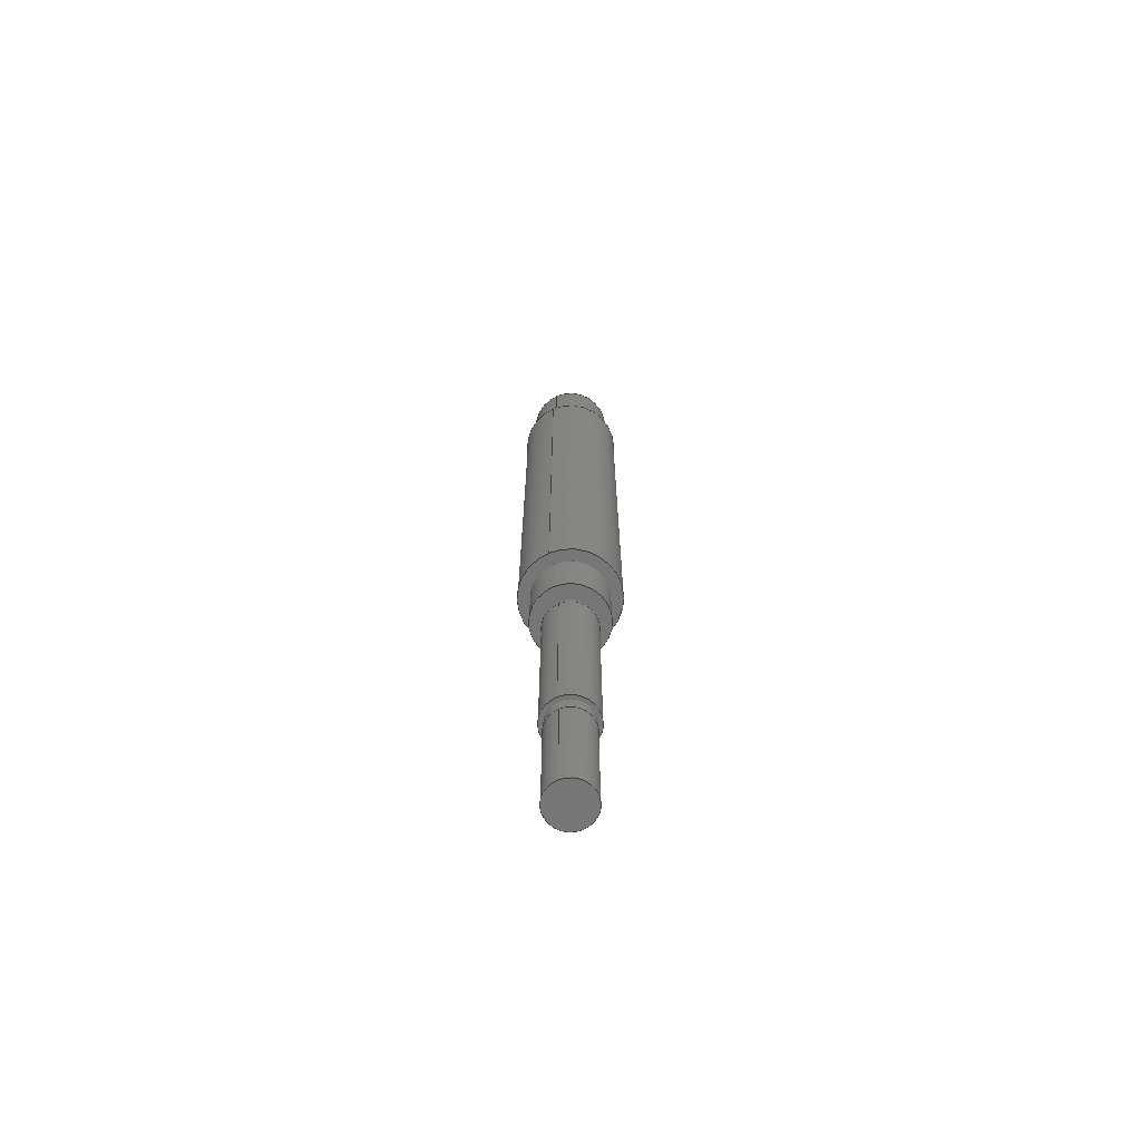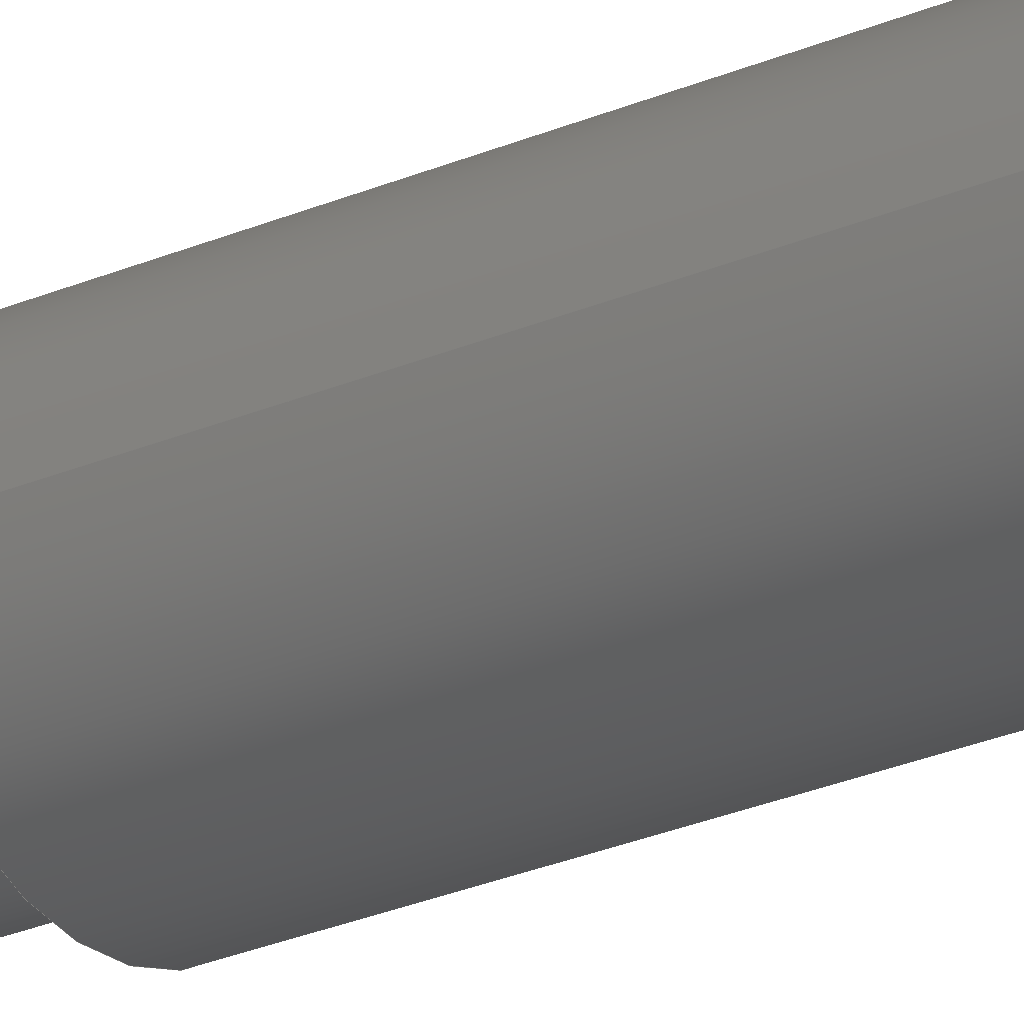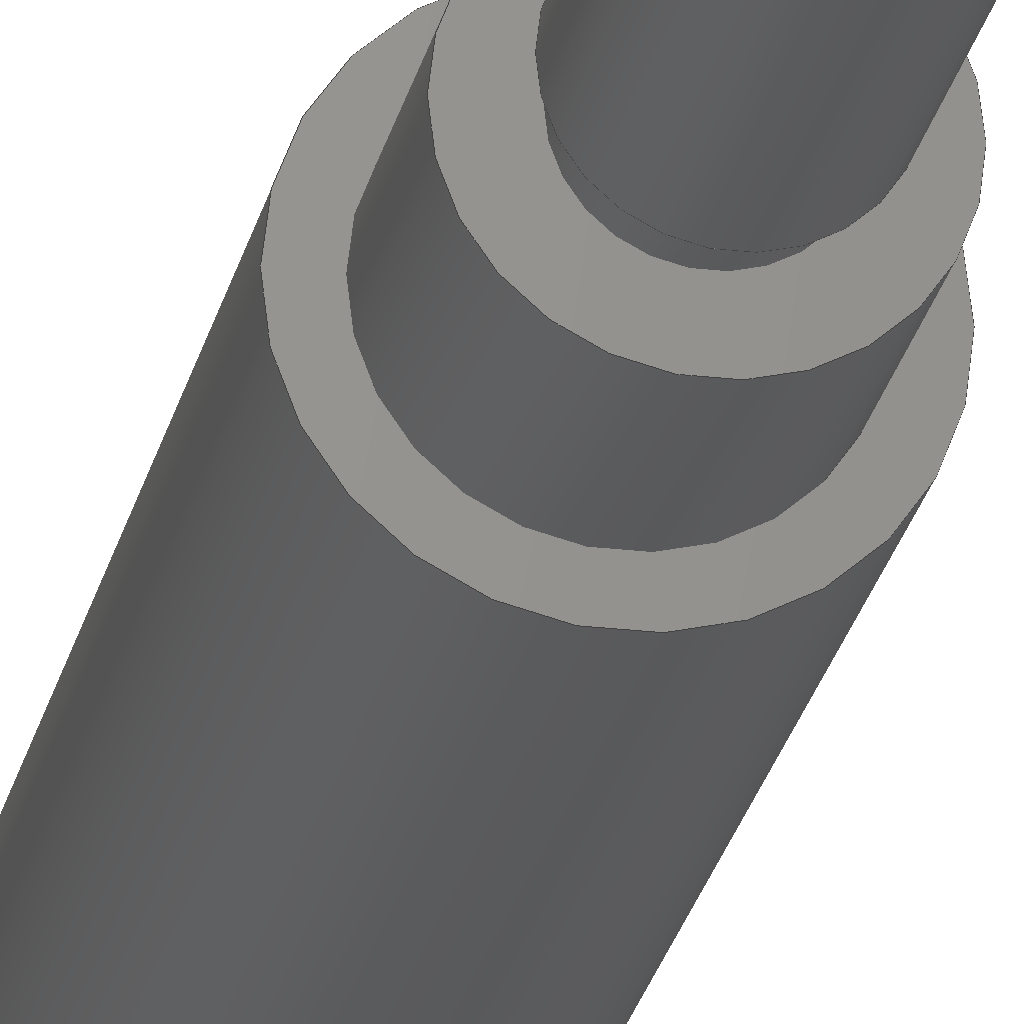
<metadata>
{"format":"step","ext":"step","renderer":"f3d","projection":"perspective","resolution":1024,"background":"white","views":[{"elev":-69.0,"azim":-66.7,"up":"+Z"},{"elev":-23.2,"azim":-52.3,"up":"+Y"},{"elev":-23.9,"azim":168.6,"up":"+Y"}]}
</metadata>
<code>
ISO-10303-21;
DATA;
#1=MECHANICAL_DESIGN_GEOMETRIC_PRESENTATION_REPRESENTATION('',(#4),#347);
#2=SHAPE_REPRESENTATION_RELATIONSHIP('SRR','None',#354,#3);
#3=ADVANCED_BREP_SHAPE_REPRESENTATION('',(#5),#346);
#4=STYLED_ITEM('',(#363),#5);
#5=MANIFOLD_SOLID_BREP('Body1',#183);
#6=FACE_BOUND('',#38,.T.);
#7=FACE_BOUND('',#41,.T.);
#8=FACE_BOUND('',#43,.T.);
#9=FACE_BOUND('',#47,.T.);
#10=FACE_BOUND('',#50,.T.);
#11=FACE_BOUND('',#54,.T.);
#12=PLANE('',#200);
#13=PLANE('',#201);
#14=PLANE('',#206);
#15=PLANE('',#207);
#16=PLANE('',#213);
#17=PLANE('',#218);
#18=PLANE('',#224);
#19=PLANE('',#225);
#20=FACE_OUTER_BOUND('',#35,.T.);
#21=FACE_OUTER_BOUND('',#36,.T.);
#22=FACE_OUTER_BOUND('',#37,.T.);
#23=FACE_OUTER_BOUND('',#39,.T.);
#24=FACE_OUTER_BOUND('',#40,.T.);
#25=FACE_OUTER_BOUND('',#42,.T.);
#26=FACE_OUTER_BOUND('',#44,.T.);
#27=FACE_OUTER_BOUND('',#45,.T.);
#28=FACE_OUTER_BOUND('',#46,.T.);
#29=FACE_OUTER_BOUND('',#48,.T.);
#30=FACE_OUTER_BOUND('',#49,.T.);
#31=FACE_OUTER_BOUND('',#51,.T.);
#32=FACE_OUTER_BOUND('',#52,.T.);
#33=FACE_OUTER_BOUND('',#53,.T.);
#34=FACE_OUTER_BOUND('',#55,.T.);
#35=EDGE_LOOP('',(#119,#120,#121,#122));
#36=EDGE_LOOP('',(#123));
#37=EDGE_LOOP('',(#124));
#38=EDGE_LOOP('',(#125));
#39=EDGE_LOOP('',(#126,#127,#128,#129));
#40=EDGE_LOOP('',(#130));
#41=EDGE_LOOP('',(#131));
#42=EDGE_LOOP('',(#132));
#43=EDGE_LOOP('',(#133));
#44=EDGE_LOOP('',(#134,#135,#136,#137));
#45=EDGE_LOOP('',(#138,#139,#140,#141));
#46=EDGE_LOOP('',(#142));
#47=EDGE_LOOP('',(#143));
#48=EDGE_LOOP('',(#144,#145,#146,#147));
#49=EDGE_LOOP('',(#148));
#50=EDGE_LOOP('',(#149));
#51=EDGE_LOOP('',(#150,#151,#152,#153));
#52=EDGE_LOOP('',(#154,#155,#156,#157));
#53=EDGE_LOOP('',(#158));
#54=EDGE_LOOP('',(#159));
#55=EDGE_LOOP('',(#160));
#56=LINE('',#298,#63);
#57=LINE('',#309,#64);
#58=LINE('',#317,#65);
#59=LINE('',#320,#66);
#60=LINE('',#330,#67);
#61=LINE('',#334,#68);
#62=LINE('',#340,#69);
#63=VECTOR('',#232,0.2675);
#64=VECTOR('',#247,0.325);
#65=VECTOR('',#258,0.2475);
#66=VECTOR('',#261,0.145);
#67=VECTOR('',#274,0.1725);
#68=VECTOR('',#279,0.145);
#69=VECTOR('',#286,0.1475);
#70=CIRCLE('',#198,0.2675);
#71=CIRCLE('',#199,0.2675);
#72=CIRCLE('',#202,0.325);
#73=CIRCLE('',#203,0.2475);
#74=CIRCLE('',#205,0.325);
#75=CIRCLE('',#208,0.2475);
#76=CIRCLE('',#209,0.145);
#77=CIRCLE('',#212,0.145);
#78=CIRCLE('',#214,0.1725);
#79=CIRCLE('',#215,0.145);
#80=CIRCLE('',#217,0.1725);
#81=CIRCLE('',#220,0.145);
#82=CIRCLE('',#222,0.1475);
#83=CIRCLE('',#223,0.1475);
#84=VERTEX_POINT('',#295);
#85=VERTEX_POINT('',#297);
#86=VERTEX_POINT('',#302);
#87=VERTEX_POINT('',#304);
#88=VERTEX_POINT('',#307);
#89=VERTEX_POINT('',#312);
#90=VERTEX_POINT('',#314);
#91=VERTEX_POINT('',#319);
#92=VERTEX_POINT('',#323);
#93=VERTEX_POINT('',#325);
#94=VERTEX_POINT('',#328);
#95=VERTEX_POINT('',#333);
#96=VERTEX_POINT('',#337);
#97=VERTEX_POINT('',#339);
#98=EDGE_CURVE('',#84,#84,#70,.T.);
#99=EDGE_CURVE('',#84,#85,#56,.T.);
#100=EDGE_CURVE('',#85,#85,#71,.T.);
#101=EDGE_CURVE('',#86,#86,#72,.T.);
#102=EDGE_CURVE('',#87,#87,#73,.T.);
#103=EDGE_CURVE('',#88,#88,#74,.T.);
#104=EDGE_CURVE('',#88,#86,#57,.T.);
#105=EDGE_CURVE('',#89,#89,#75,.T.);
#106=EDGE_CURVE('',#90,#90,#76,.T.);
#107=EDGE_CURVE('',#87,#89,#58,.T.);
#108=EDGE_CURVE('',#90,#91,#59,.T.);
#109=EDGE_CURVE('',#91,#91,#77,.T.);
#110=EDGE_CURVE('',#92,#92,#78,.T.);
#111=EDGE_CURVE('',#93,#93,#79,.T.);
#112=EDGE_CURVE('',#94,#94,#80,.T.);
#113=EDGE_CURVE('',#94,#92,#60,.T.);
#114=EDGE_CURVE('',#93,#95,#61,.T.);
#115=EDGE_CURVE('',#95,#95,#81,.T.);
#116=EDGE_CURVE('',#96,#96,#82,.T.);
#117=EDGE_CURVE('',#96,#97,#62,.T.);
#118=EDGE_CURVE('',#97,#97,#83,.T.);
#119=ORIENTED_EDGE('',*,*,#98,.F.);
#120=ORIENTED_EDGE('',*,*,#99,.T.);
#121=ORIENTED_EDGE('',*,*,#100,.F.);
#122=ORIENTED_EDGE('',*,*,#99,.F.);
#123=ORIENTED_EDGE('',*,*,#98,.T.);
#124=ORIENTED_EDGE('',*,*,#101,.F.);
#125=ORIENTED_EDGE('',*,*,#102,.T.);
#126=ORIENTED_EDGE('',*,*,#103,.F.);
#127=ORIENTED_EDGE('',*,*,#104,.T.);
#128=ORIENTED_EDGE('',*,*,#101,.T.);
#129=ORIENTED_EDGE('',*,*,#104,.F.);
#130=ORIENTED_EDGE('',*,*,#103,.T.);
#131=ORIENTED_EDGE('',*,*,#100,.T.);
#132=ORIENTED_EDGE('',*,*,#105,.F.);
#133=ORIENTED_EDGE('',*,*,#106,.T.);
#134=ORIENTED_EDGE('',*,*,#102,.F.);
#135=ORIENTED_EDGE('',*,*,#107,.T.);
#136=ORIENTED_EDGE('',*,*,#105,.T.);
#137=ORIENTED_EDGE('',*,*,#107,.F.);
#138=ORIENTED_EDGE('',*,*,#106,.F.);
#139=ORIENTED_EDGE('',*,*,#108,.T.);
#140=ORIENTED_EDGE('',*,*,#109,.F.);
#141=ORIENTED_EDGE('',*,*,#108,.F.);
#142=ORIENTED_EDGE('',*,*,#110,.F.);
#143=ORIENTED_EDGE('',*,*,#111,.T.);
#144=ORIENTED_EDGE('',*,*,#112,.F.);
#145=ORIENTED_EDGE('',*,*,#113,.T.);
#146=ORIENTED_EDGE('',*,*,#110,.T.);
#147=ORIENTED_EDGE('',*,*,#113,.F.);
#148=ORIENTED_EDGE('',*,*,#112,.T.);
#149=ORIENTED_EDGE('',*,*,#109,.T.);
#150=ORIENTED_EDGE('',*,*,#111,.F.);
#151=ORIENTED_EDGE('',*,*,#114,.T.);
#152=ORIENTED_EDGE('',*,*,#115,.F.);
#153=ORIENTED_EDGE('',*,*,#114,.F.);
#154=ORIENTED_EDGE('',*,*,#116,.F.);
#155=ORIENTED_EDGE('',*,*,#117,.T.);
#156=ORIENTED_EDGE('',*,*,#118,.T.);
#157=ORIENTED_EDGE('',*,*,#117,.F.);
#158=ORIENTED_EDGE('',*,*,#116,.T.);
#159=ORIENTED_EDGE('',*,*,#115,.T.);
#160=ORIENTED_EDGE('',*,*,#118,.F.);
#161=CYLINDRICAL_SURFACE('',#197,0.2675);
#162=CYLINDRICAL_SURFACE('',#204,0.325);
#163=CYLINDRICAL_SURFACE('',#210,0.2475);
#164=CYLINDRICAL_SURFACE('',#211,0.145);
#165=CYLINDRICAL_SURFACE('',#216,0.1725);
#166=CYLINDRICAL_SURFACE('',#219,0.145);
#167=CYLINDRICAL_SURFACE('',#221,0.1475);
#168=ADVANCED_FACE('',(#20),#161,.T.);
#169=ADVANCED_FACE('',(#21),#12,.T.);
#170=ADVANCED_FACE('',(#22,#6),#13,.F.);
#171=ADVANCED_FACE('',(#23),#162,.T.);
#172=ADVANCED_FACE('',(#24,#7),#14,.T.);
#173=ADVANCED_FACE('',(#25,#8),#15,.F.);
#174=ADVANCED_FACE('',(#26),#163,.T.);
#175=ADVANCED_FACE('',(#27),#164,.T.);
#176=ADVANCED_FACE('',(#28,#9),#16,.F.);
#177=ADVANCED_FACE('',(#29),#165,.T.);
#178=ADVANCED_FACE('',(#30,#10),#17,.T.);
#179=ADVANCED_FACE('',(#31),#166,.T.);
#180=ADVANCED_FACE('',(#32),#167,.T.);
#181=ADVANCED_FACE('',(#33,#11),#18,.T.);
#182=ADVANCED_FACE('',(#34),#19,.F.);
#183=CLOSED_SHELL('',(#168,#169,#170,#171,#172,#173,#174,#175,#176,#177,
#178,#179,#180,#181,#182));
#184=DERIVED_UNIT_ELEMENT(#186,1);
#185=DERIVED_UNIT_ELEMENT(#349,3);
#186=(
MASS_UNIT()
NAMED_UNIT(*)
SI_UNIT(.KILO.,.GRAM.)
);
#187=DERIVED_UNIT((#184,#185));
#188=MEASURE_REPRESENTATION_ITEM('density measure',
POSITIVE_RATIO_MEASURE(7850),#187);
#189=PROPERTY_DEFINITION_REPRESENTATION(#194,#191);
#190=PROPERTY_DEFINITION_REPRESENTATION(#195,#192);
#191=REPRESENTATION('material name',(#193),#346);
#192=REPRESENTATION('density',(#188),#346);
#193=DESCRIPTIVE_REPRESENTATION_ITEM('Steel','Steel');
#194=PROPERTY_DEFINITION('material property','material name',#356);
#195=PROPERTY_DEFINITION('material property','density of part',#356);
#196=AXIS2_PLACEMENT_3D('placement',#293,#226,#227);
#197=AXIS2_PLACEMENT_3D('',#294,#228,#229);
#198=AXIS2_PLACEMENT_3D('',#296,#230,#231);
#199=AXIS2_PLACEMENT_3D('',#299,#233,#234);
#200=AXIS2_PLACEMENT_3D('',#300,#235,#236);
#201=AXIS2_PLACEMENT_3D('',#301,#237,#238);
#202=AXIS2_PLACEMENT_3D('',#303,#239,#240);
#203=AXIS2_PLACEMENT_3D('',#305,#241,#242);
#204=AXIS2_PLACEMENT_3D('',#306,#243,#244);
#205=AXIS2_PLACEMENT_3D('',#308,#245,#246);
#206=AXIS2_PLACEMENT_3D('',#310,#248,#249);
#207=AXIS2_PLACEMENT_3D('',#311,#250,#251);
#208=AXIS2_PLACEMENT_3D('',#313,#252,#253);
#209=AXIS2_PLACEMENT_3D('',#315,#254,#255);
#210=AXIS2_PLACEMENT_3D('',#316,#256,#257);
#211=AXIS2_PLACEMENT_3D('',#318,#259,#260);
#212=AXIS2_PLACEMENT_3D('',#321,#262,#263);
#213=AXIS2_PLACEMENT_3D('',#322,#264,#265);
#214=AXIS2_PLACEMENT_3D('',#324,#266,#267);
#215=AXIS2_PLACEMENT_3D('',#326,#268,#269);
#216=AXIS2_PLACEMENT_3D('',#327,#270,#271);
#217=AXIS2_PLACEMENT_3D('',#329,#272,#273);
#218=AXIS2_PLACEMENT_3D('',#331,#275,#276);
#219=AXIS2_PLACEMENT_3D('',#332,#277,#278);
#220=AXIS2_PLACEMENT_3D('',#335,#280,#281);
#221=AXIS2_PLACEMENT_3D('',#336,#282,#283);
#222=AXIS2_PLACEMENT_3D('',#338,#284,#285);
#223=AXIS2_PLACEMENT_3D('',#341,#287,#288);
#224=AXIS2_PLACEMENT_3D('',#342,#289,#290);
#225=AXIS2_PLACEMENT_3D('',#343,#291,#292);
#226=DIRECTION('axis',(0,0,1));
#227=DIRECTION('refdir',(1,0,0));
#228=DIRECTION('center_axis',(0,0,1));
#229=DIRECTION('ref_axis',(1,0,0));
#230=DIRECTION('center_axis',(0,0,1));
#231=DIRECTION('ref_axis',(1,0,0));
#232=DIRECTION('',(0,0,-1));
#233=DIRECTION('center_axis',(0,0,-1));
#234=DIRECTION('ref_axis',(1,0,0));
#235=DIRECTION('center_axis',(0,0,1));
#236=DIRECTION('ref_axis',(1,0,0));
#237=DIRECTION('center_axis',(0,0,1));
#238=DIRECTION('ref_axis',(1,0,0));
#239=DIRECTION('center_axis',(0,0,1));
#240=DIRECTION('ref_axis',(1,0,0));
#241=DIRECTION('center_axis',(0,0,1));
#242=DIRECTION('ref_axis',(1,0,0));
#243=DIRECTION('center_axis',(0,0,1));
#244=DIRECTION('ref_axis',(1,0,0));
#245=DIRECTION('center_axis',(0,0,1));
#246=DIRECTION('ref_axis',(1,0,0));
#247=DIRECTION('',(0,0,-1));
#248=DIRECTION('center_axis',(0,0,1));
#249=DIRECTION('ref_axis',(1,0,0));
#250=DIRECTION('center_axis',(0,0,1));
#251=DIRECTION('ref_axis',(1,0,0));
#252=DIRECTION('center_axis',(0,0,1));
#253=DIRECTION('ref_axis',(1,0,0));
#254=DIRECTION('center_axis',(0,0,1));
#255=DIRECTION('ref_axis',(1,0,0));
#256=DIRECTION('center_axis',(0,0,1));
#257=DIRECTION('ref_axis',(1,0,0));
#258=DIRECTION('',(0,0,-1));
#259=DIRECTION('center_axis',(0,0,1));
#260=DIRECTION('ref_axis',(1,0,0));
#261=DIRECTION('',(0,0,-1));
#262=DIRECTION('center_axis',(0,0,-1));
#263=DIRECTION('ref_axis',(1,0,0));
#264=DIRECTION('center_axis',(0,0,1));
#265=DIRECTION('ref_axis',(1,0,0));
#266=DIRECTION('center_axis',(0,0,1));
#267=DIRECTION('ref_axis',(1,0,0));
#268=DIRECTION('center_axis',(0,0,1));
#269=DIRECTION('ref_axis',(1,0,0));
#270=DIRECTION('center_axis',(0,0,1));
#271=DIRECTION('ref_axis',(1,0,0));
#272=DIRECTION('center_axis',(0,0,1));
#273=DIRECTION('ref_axis',(1,0,0));
#274=DIRECTION('',(0,0,-1));
#275=DIRECTION('center_axis',(0,0,1));
#276=DIRECTION('ref_axis',(1,0,0));
#277=DIRECTION('center_axis',(0,0,1));
#278=DIRECTION('ref_axis',(1,0,0));
#279=DIRECTION('',(0,0,-1));
#280=DIRECTION('center_axis',(0,0,-1));
#281=DIRECTION('ref_axis',(1,0,0));
#282=DIRECTION('center_axis',(0,0,1));
#283=DIRECTION('ref_axis',(1,0,0));
#284=DIRECTION('center_axis',(0,0,1));
#285=DIRECTION('ref_axis',(1,0,0));
#286=DIRECTION('',(0,0,-1));
#287=DIRECTION('center_axis',(0,0,1));
#288=DIRECTION('ref_axis',(1,0,0));
#289=DIRECTION('center_axis',(0,0,1));
#290=DIRECTION('ref_axis',(1,0,0));
#291=DIRECTION('center_axis',(0,0,1));
#292=DIRECTION('ref_axis',(1,0,0));
#293=CARTESIAN_POINT('',(0,0,0));
#294=CARTESIAN_POINT('Origin',(0,0,5.775));
#295=CARTESIAN_POINT('',(-0.2675,-3.276e-17,6.315));
#296=CARTESIAN_POINT('Origin',(0,0,6.315));
#297=CARTESIAN_POINT('',(-0.2675,-3.276e-17,5.775));
#298=CARTESIAN_POINT('',(-0.2675,-3.276e-17,5.775));
#299=CARTESIAN_POINT('Origin',(0,0,5.775));
#300=CARTESIAN_POINT('Origin',(0,0,6.315));
#301=CARTESIAN_POINT('Origin',(0,0,2.675));
#302=CARTESIAN_POINT('',(-0.325,-3.98e-17,2.675));
#303=CARTESIAN_POINT('Origin',(0,0,2.675));
#304=CARTESIAN_POINT('',(-0.2475,-3.031e-17,2.675));
#305=CARTESIAN_POINT('Origin',(0,0,2.675));
#306=CARTESIAN_POINT('Origin',(0,0,2.675));
#307=CARTESIAN_POINT('',(-0.325,-3.98e-17,5.775));
#308=CARTESIAN_POINT('Origin',(0,0,5.775));
#309=CARTESIAN_POINT('',(-0.325,-3.98e-17,2.675));
#310=CARTESIAN_POINT('Origin',(0,0,5.775));
#311=CARTESIAN_POINT('Origin',(0,0,2.3));
#312=CARTESIAN_POINT('',(-0.2475,-3.031e-17,2.3));
#313=CARTESIAN_POINT('Origin',(0,0,2.3));
#314=CARTESIAN_POINT('',(-0.145,-1.776e-17,2.3));
#315=CARTESIAN_POINT('Origin',(0,0,2.3));
#316=CARTESIAN_POINT('Origin',(0,0,2.3));
#317=CARTESIAN_POINT('',(-0.2475,-3.031e-17,2.3));
#318=CARTESIAN_POINT('Origin',(0,0,2.2));
#319=CARTESIAN_POINT('',(-0.145,-1.776e-17,2.2));
#320=CARTESIAN_POINT('',(-0.145,-1.776e-17,2.2));
#321=CARTESIAN_POINT('Origin',(0,0,2.2));
#322=CARTESIAN_POINT('Origin',(0,0,0.9));
#323=CARTESIAN_POINT('',(-0.1725,-2.113e-17,0.9));
#324=CARTESIAN_POINT('Origin',(0,0,0.9));
#325=CARTESIAN_POINT('',(-0.145,-1.776e-17,0.9));
#326=CARTESIAN_POINT('Origin',(0,0,0.9));
#327=CARTESIAN_POINT('Origin',(0,0,0.9));
#328=CARTESIAN_POINT('',(-0.1725,-2.113e-17,2.2));
#329=CARTESIAN_POINT('Origin',(0,0,2.2));
#330=CARTESIAN_POINT('',(-0.1725,-2.113e-17,0.9));
#331=CARTESIAN_POINT('Origin',(0,0,2.2));
#332=CARTESIAN_POINT('Origin',(0,0,0.8));
#333=CARTESIAN_POINT('',(-0.145,-1.776e-17,0.8));
#334=CARTESIAN_POINT('',(-0.145,-1.776e-17,0.8));
#335=CARTESIAN_POINT('Origin',(0,0,0.8));
#336=CARTESIAN_POINT('Origin',(0,0,0));
#337=CARTESIAN_POINT('',(-0.1475,-1.806e-17,0.8));
#338=CARTESIAN_POINT('Origin',(0,0,0.8));
#339=CARTESIAN_POINT('',(-0.1475,-1.806e-17,0));
#340=CARTESIAN_POINT('',(-0.1475,-1.806e-17,0));
#341=CARTESIAN_POINT('Origin',(0,0,0));
#342=CARTESIAN_POINT('Origin',(0,0,0.8));
#343=CARTESIAN_POINT('Origin',(0,0,0));
#344=UNCERTAINTY_MEASURE_WITH_UNIT(LENGTH_MEASURE(0.001),#348,
'DISTANCE_ACCURACY_VALUE',
'Maximum model space distance between geometric entities at asserted c
onnectivities');
#345=UNCERTAINTY_MEASURE_WITH_UNIT(LENGTH_MEASURE(0.001),#348,
'DISTANCE_ACCURACY_VALUE',
'Maximum model space distance between geometric entities at asserted c
onnectivities');
#346=(
GEOMETRIC_REPRESENTATION_CONTEXT(3)
GLOBAL_UNCERTAINTY_ASSIGNED_CONTEXT((#344))
GLOBAL_UNIT_ASSIGNED_CONTEXT((#348,#350,#351))
REPRESENTATION_CONTEXT('','3D')
);
#347=(
GEOMETRIC_REPRESENTATION_CONTEXT(3)
GLOBAL_UNCERTAINTY_ASSIGNED_CONTEXT((#345))
GLOBAL_UNIT_ASSIGNED_CONTEXT((#348,#350,#351))
REPRESENTATION_CONTEXT('','3D')
);
#348=(
LENGTH_UNIT()
NAMED_UNIT(*)
SI_UNIT(.CENTI.,.METRE.)
);
#349=(
LENGTH_UNIT()
NAMED_UNIT(*)
SI_UNIT($,.METRE.)
);
#350=(
NAMED_UNIT(*)
PLANE_ANGLE_UNIT()
SI_UNIT($,.RADIAN.)
);
#351=(
NAMED_UNIT(*)
SI_UNIT($,.STERADIAN.)
SOLID_ANGLE_UNIT()
);
#352=SHAPE_DEFINITION_REPRESENTATION(#353,#354);
#353=PRODUCT_DEFINITION_SHAPE('',$,#356);
#354=SHAPE_REPRESENTATION('',(#196),#346);
#355=PRODUCT_DEFINITION_CONTEXT('part definition',#360,'design');
#356=PRODUCT_DEFINITION('Spool Drive Spindle','Spool Drive Spindle v1',
#357,#355);
#357=PRODUCT_DEFINITION_FORMATION('',$,#362);
#358=PRODUCT_RELATED_PRODUCT_CATEGORY('Spool Drive Spindle v1',
'Spool Drive Spindle v1',(#362));
#359=APPLICATION_PROTOCOL_DEFINITION('international standard',
'automotive_design',2009,#360);
#360=APPLICATION_CONTEXT(
'Core Data for Automotive Mechanical Design Process');
#361=PRODUCT_CONTEXT('part definition',#360,'mechanical');
#362=PRODUCT('Spool Drive Spindle','Spool Drive Spindle v1',$,(#361));
#363=PRESENTATION_STYLE_ASSIGNMENT((#364));
#364=SURFACE_STYLE_USAGE(.BOTH.,#365);
#365=SURFACE_SIDE_STYLE('',(#366));
#366=SURFACE_STYLE_FILL_AREA(#367);
#367=FILL_AREA_STYLE('Steel - Satin',(#368));
#368=FILL_AREA_STYLE_COLOUR('Steel - Satin',#369);
#369=COLOUR_RGB('Steel - Satin',0.6275,0.6275,0.6275);
ENDSEC;
END-ISO-10303-21;

</code>
